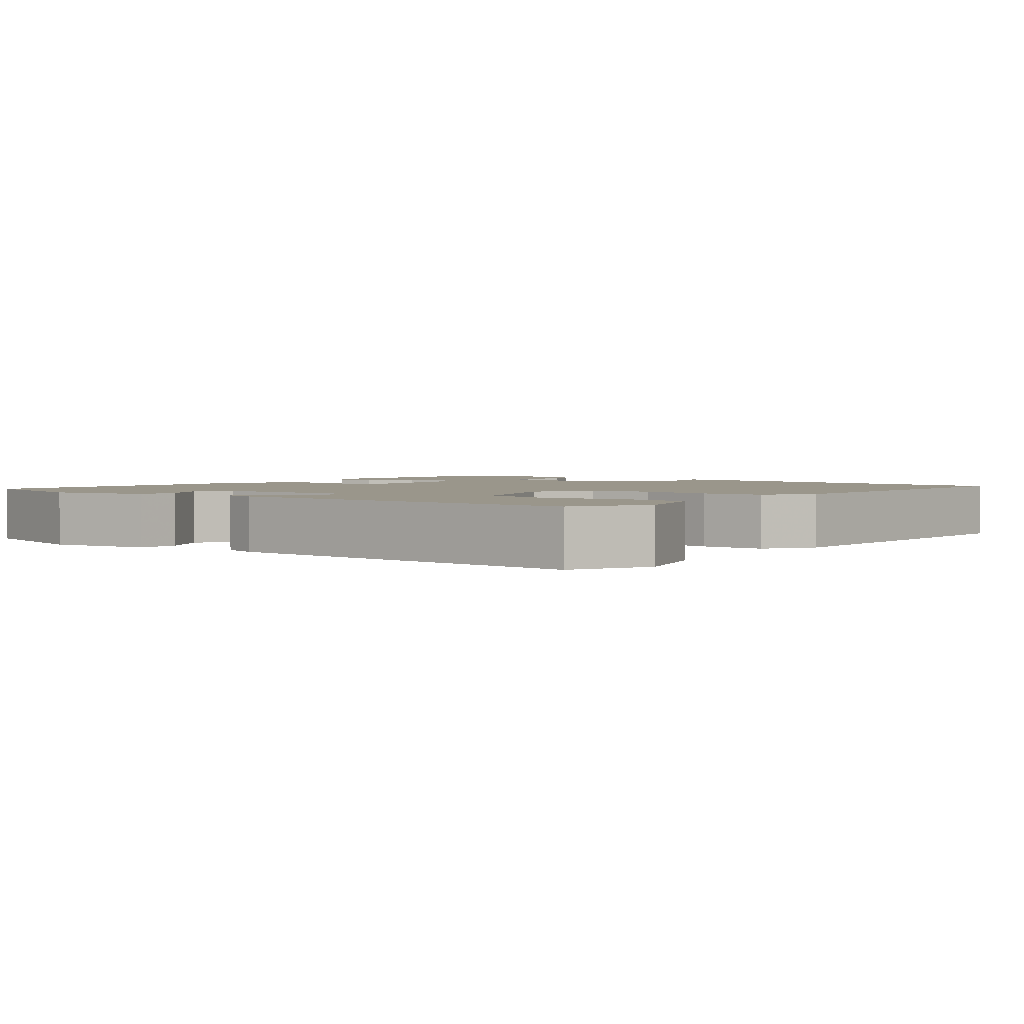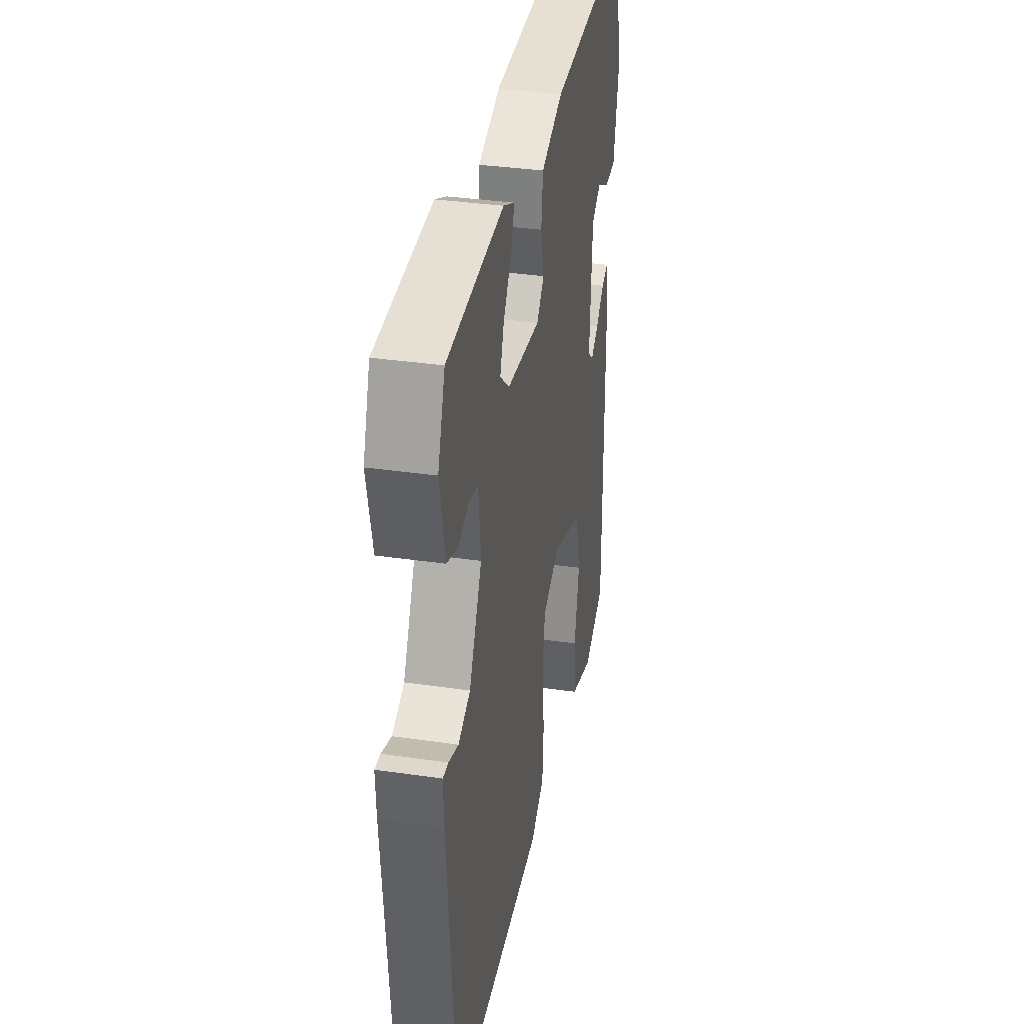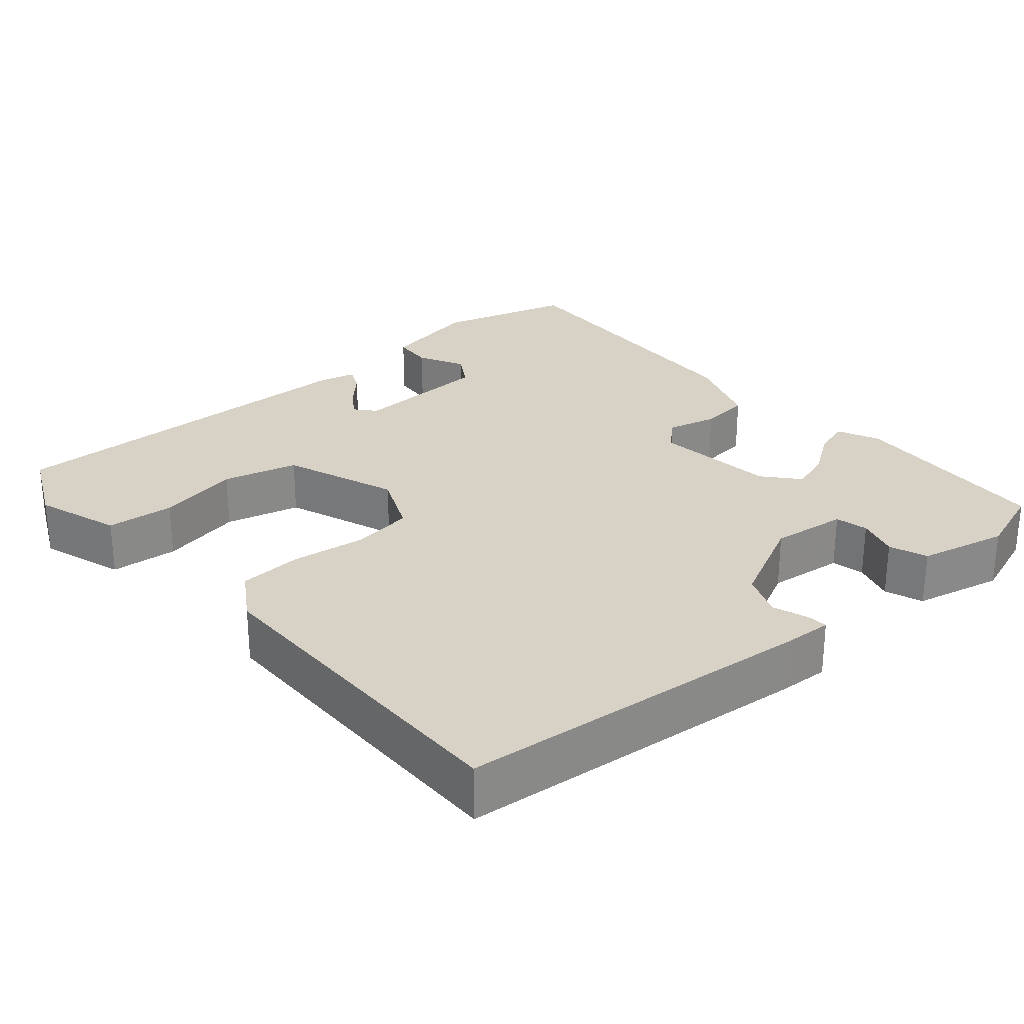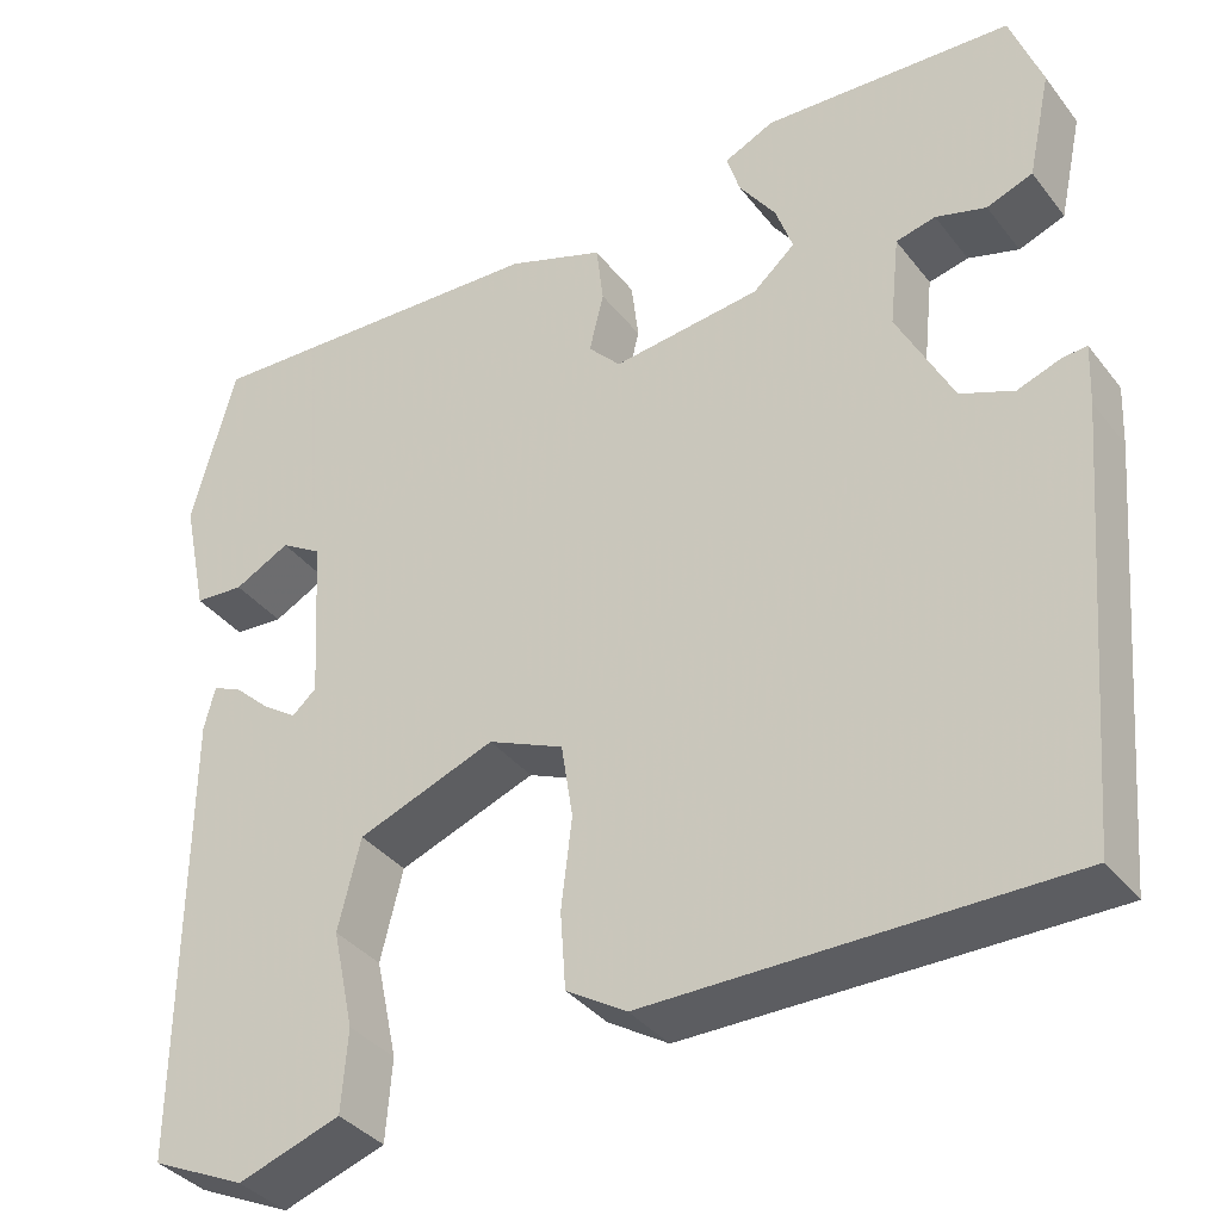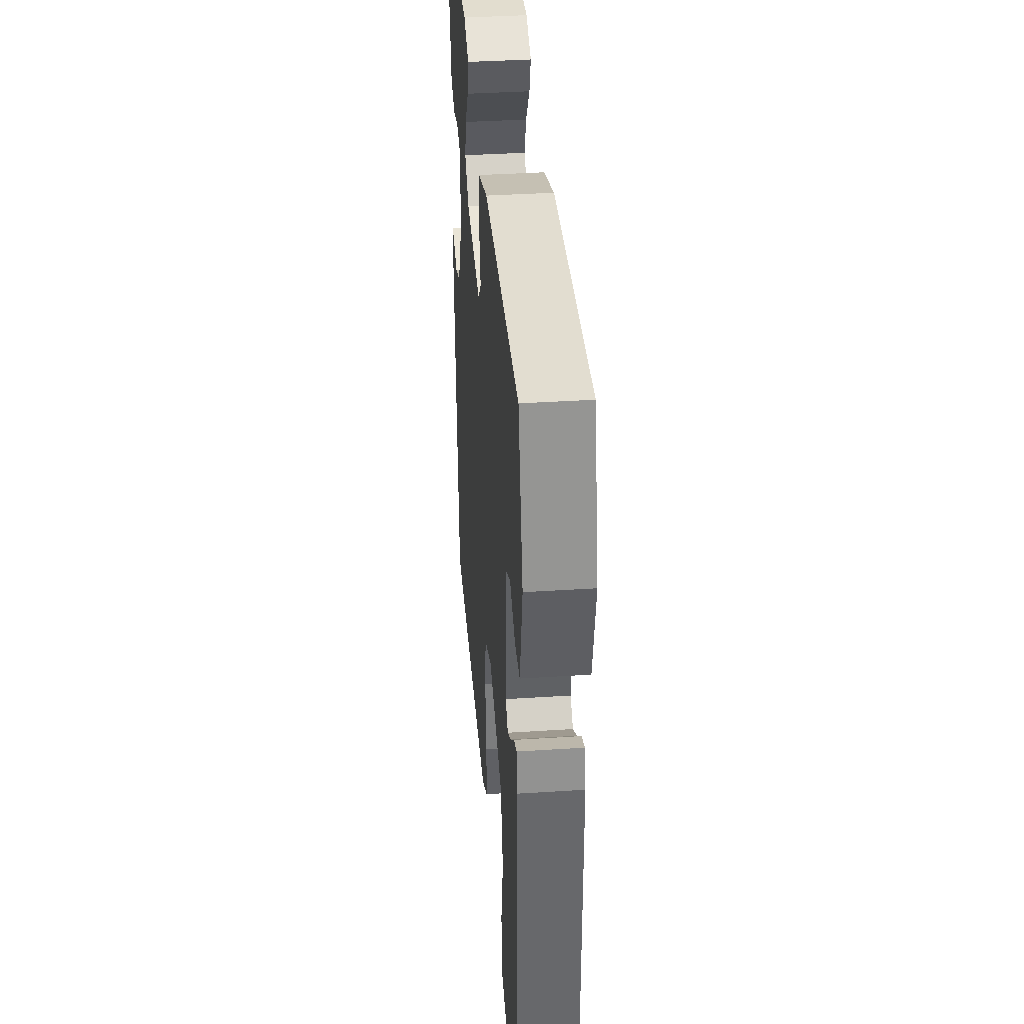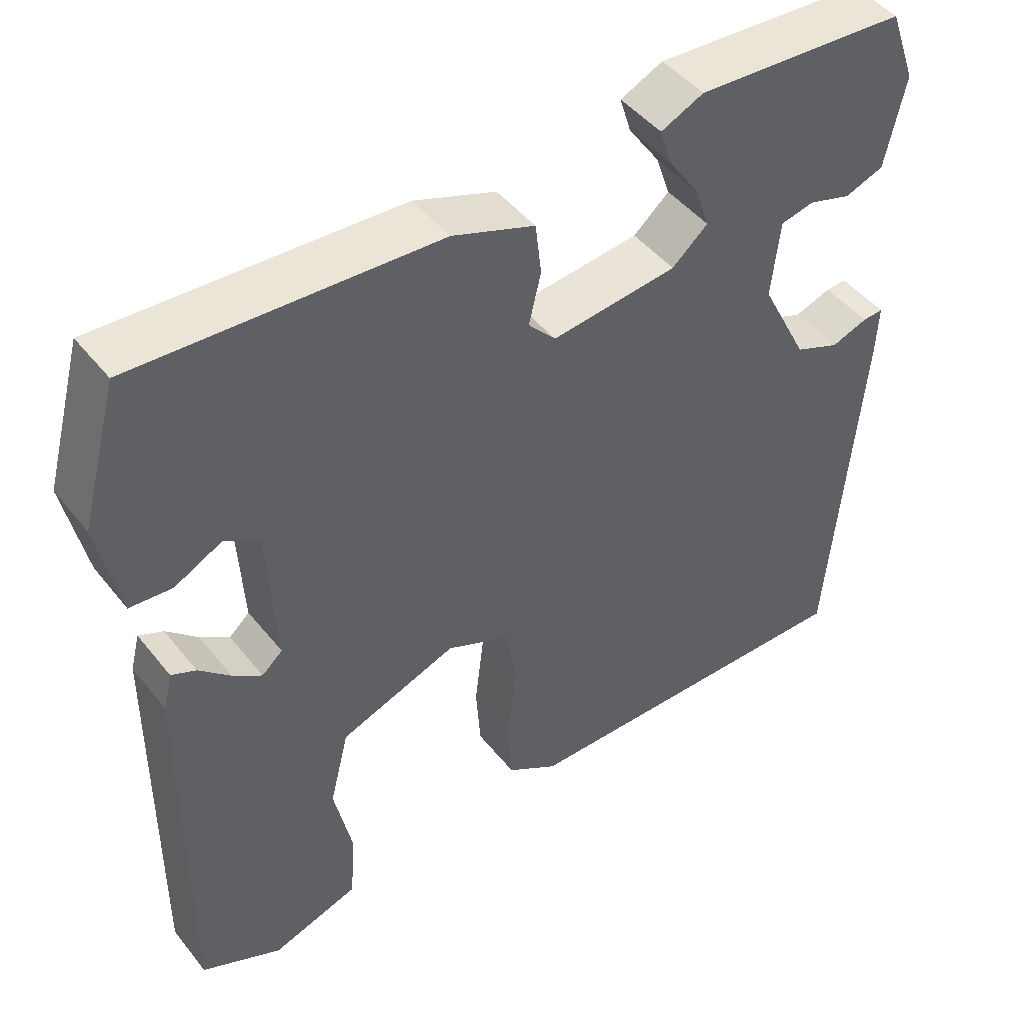
<metadata>
{"format":"obj","ext":"obj","renderer":"f3d","projection":"perspective","resolution":1024,"background":"white","views":[{"elev":2.4,"azim":129.5,"up":"+Y"},{"elev":35.3,"azim":-79.1,"up":"+Z"},{"elev":27.5,"azim":-130.3,"up":"+Y"},{"elev":-36.8,"azim":-147.0,"up":"+Z"},{"elev":38.2,"azim":85.3,"up":"+Z"},{"elev":46.1,"azim":143.9,"up":"+Z"}]}
</metadata>
<code>
v -0.5 0.07 0.5
v -0.223 0.07 0.516
v -0.167 0.07 0.49
v -0.182 0.07 0.442
v -0.223 0.07 0.383
v -0.242 0.07 0.328
v -0.195 0.07 0.287
v -0.03 0.07 0.268
v 0.006 0.07 0.307
v -0.01 0.07 0.374
v -0.002 0.07 0.442
v 0.106 0.07 0.481
v 0.5 0.07 0.5
v 0.549 0.07 0.319
v 0.521 0.07 0.186
v 0.466 0.07 0.182
v 0.404 0.07 0.214
v 0.358 0.07 0.186
v 0.347 0.07 0
v 0.374 0.07 -0.024
v 0.412 0.07 0.002
v 0.453 0.07 0.04
v 0.485 0.07 0.054
v 0.497 0.07 0.006
v 0.5 0.07 -0.5
v 0.395 0.07 -0.549
v 0.281 0.07 -0.511
v 0.274 0.07 -0.42
v 0.298 0.07 -0.309
v 0.273 0.07 -0.208
v 0.12 0.07 -0.151
v 0.036 0.07 -0.188
v 0.023 0.07 -0.271
v 0.035 0.07 -0.371
v 0.029 0.07 -0.456
v -0.038 0.07 -0.498
v -0.5 0.07 -0.5
v -0.54 0.07 -0.025
v -0.543 0.07 0.043
v -0.516 0.07 0.041
v -0.468 0.07 0.024
v -0.409 0.07 0.048
v -0.347 0.07 0.17
v -0.358 0.07 0.272
v -0.402 0.07 0.282
v -0.458 0.07 0.265
v -0.509 0.07 0.284
v -0.535 0.07 0.403
v -0.5 0 0.5
v -0.223 0 0.516
v -0.167 0 0.49
v -0.182 0 0.442
v -0.223 0 0.383
v -0.242 0 0.328
v -0.195 0 0.287
v -0.03 0 0.268
v 0.006 0 0.307
v -0.01 0 0.374
v -0.002 0 0.442
v 0.106 0 0.481
v 0.5 0 0.5
v 0.549 0 0.319
v 0.521 0 0.186
v 0.466 0 0.182
v 0.404 0 0.214
v 0.358 0 0.186
v 0.347 0 0
v 0.374 0 -0.024
v 0.412 0 0.002
v 0.453 0 0.04
v 0.485 0 0.054
v 0.497 0 0.006
v 0.5 0 -0.5
v 0.395 0 -0.549
v 0.281 0 -0.511
v 0.274 0 -0.42
v 0.298 0 -0.309
v 0.273 0 -0.208
v 0.12 0 -0.151
v 0.036 0 -0.188
v 0.023 0 -0.271
v 0.035 0 -0.371
v 0.029 0 -0.456
v -0.038 0 -0.498
v -0.5 0 -0.5
v -0.54 0 -0.025
v -0.543 0 0.043
v -0.516 0 0.041
v -0.468 0 0.024
v -0.409 0 0.048
v -0.347 0 0.17
v -0.358 0 0.272
v -0.402 0 0.282
v -0.458 0 0.265
v -0.509 0 0.284
v -0.535 0 0.403
f 3 4 5
f 2 3 5
f 1 2 5
f 48 1 5
f 47 48 5
f 46 47 5
f 45 46 5
f 44 45 5 6
f 43 44 6 7
f 42 43 7 8
f 39 40 41
f 38 39 41
f 37 38 41
f 36 37 41
f 35 36 41
f 34 35 41
f 33 34 41
f 32 33 41 42
f 31 32 42 8
f 27 28 29
f 26 27 29
f 25 26 29
f 24 25 29
f 23 24 29
f 22 23 29
f 21 22 29
f 20 21 29 30
f 30 31 8
f 20 30 8
f 19 20 8
f 15 16 17
f 14 15 17
f 13 14 17
f 12 13 17
f 11 12 17
f 11 17 18
f 10 11 18
f 9 10 18
f 8 9 18 19
f 53 52 51
f 53 51 50
f 53 50 49
f 53 49 96
f 53 96 95
f 53 95 94
f 53 94 93
f 54 53 93 92
f 55 54 92 91
f 56 55 91 90
f 89 88 87
f 89 87 86
f 89 86 85
f 89 85 84
f 89 84 83
f 89 83 82
f 89 82 81
f 90 89 81 80
f 56 90 80 79
f 77 76 75
f 77 75 74
f 77 74 73
f 77 73 72
f 77 72 71
f 77 71 70
f 77 70 69
f 78 77 69 68
f 56 79 78
f 56 78 68
f 56 68 67
f 65 64 63
f 65 63 62
f 65 62 61
f 65 61 60
f 65 60 59
f 66 65 59
f 66 59 58
f 66 58 57
f 67 66 57 56
f 1 49 50 2
f 2 50 51 3
f 3 51 52 4
f 4 52 53 5
f 5 53 54 6
f 6 54 55 7
f 7 55 56 8
f 8 56 57 9
f 9 57 58 10
f 10 58 59 11
f 11 59 60 12
f 12 60 61 13
f 13 61 62 14
f 14 62 63 15
f 15 63 64 16
f 16 64 65 17
f 17 65 66 18
f 18 66 67 19
f 19 67 68 20
f 20 68 69 21
f 21 69 70 22
f 22 70 71 23
f 23 71 72 24
f 24 72 73 25
f 25 73 74 26
f 26 74 75 27
f 27 75 76 28
f 28 76 77 29
f 29 77 78 30
f 30 78 79 31
f 31 79 80 32
f 32 80 81 33
f 33 81 82 34
f 34 82 83 35
f 35 83 84 36
f 36 84 85 37
f 37 85 86 38
f 38 86 87 39
f 39 87 88 40
f 40 88 89 41
f 41 89 90 42
f 42 90 91 43
f 43 91 92 44
f 44 92 93 45
f 45 93 94 46
f 46 94 95 47
f 47 95 96 48
f 48 96 49 1

</code>
